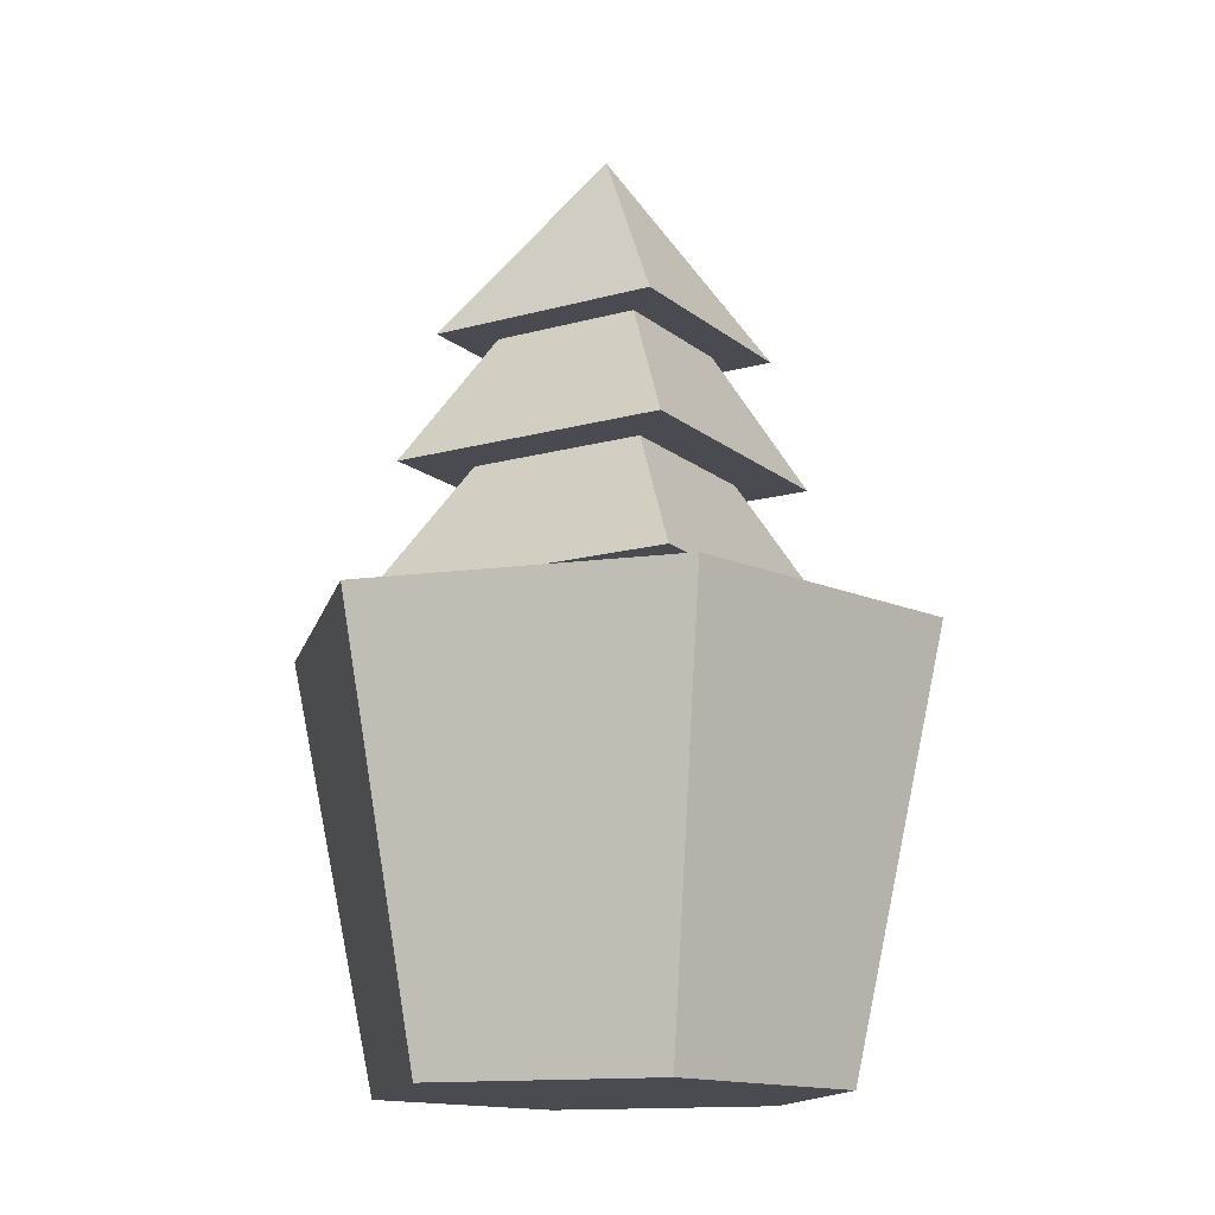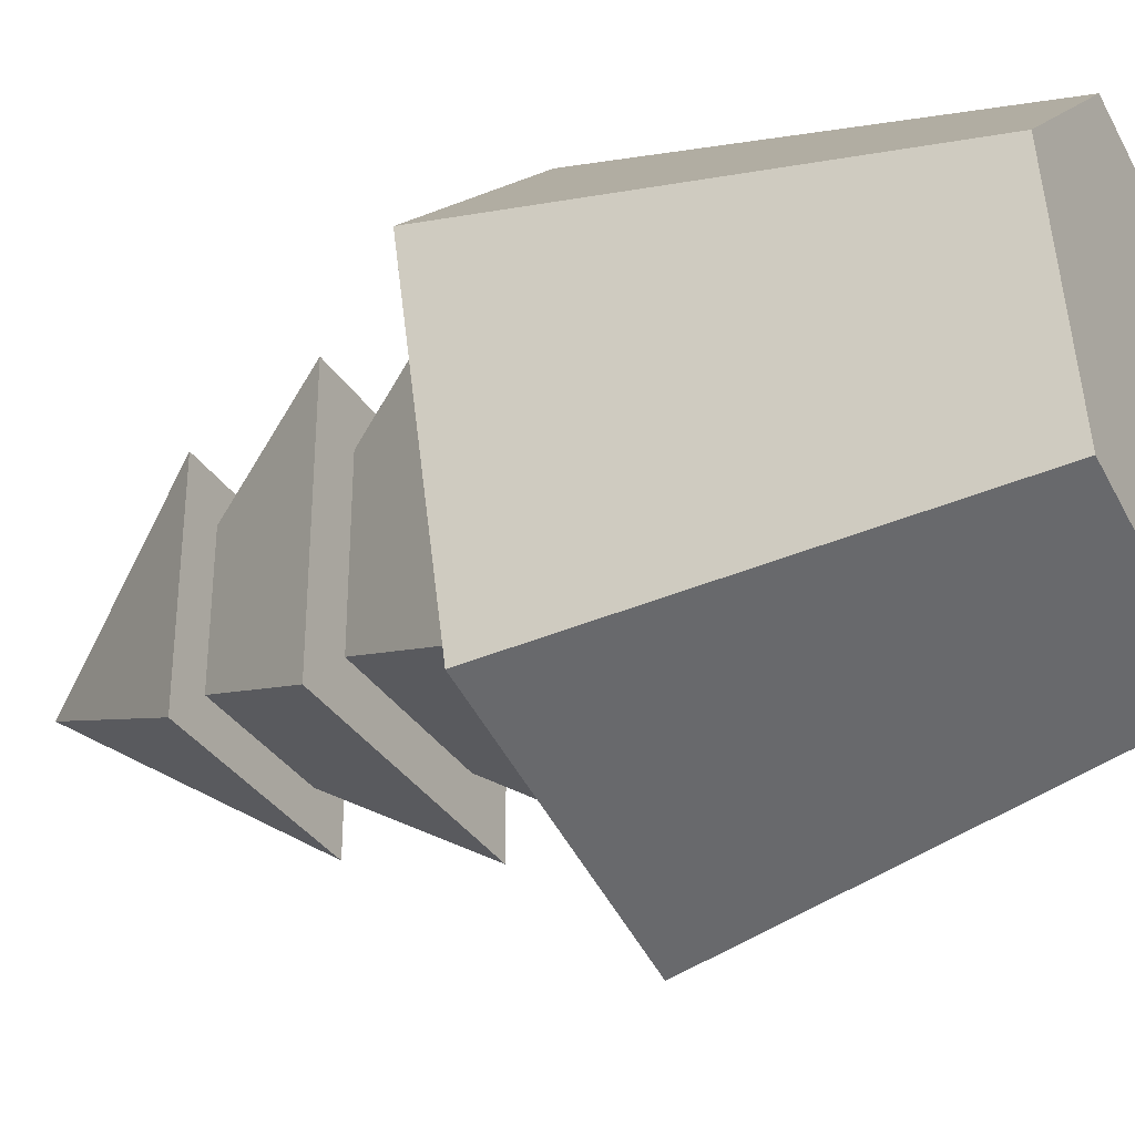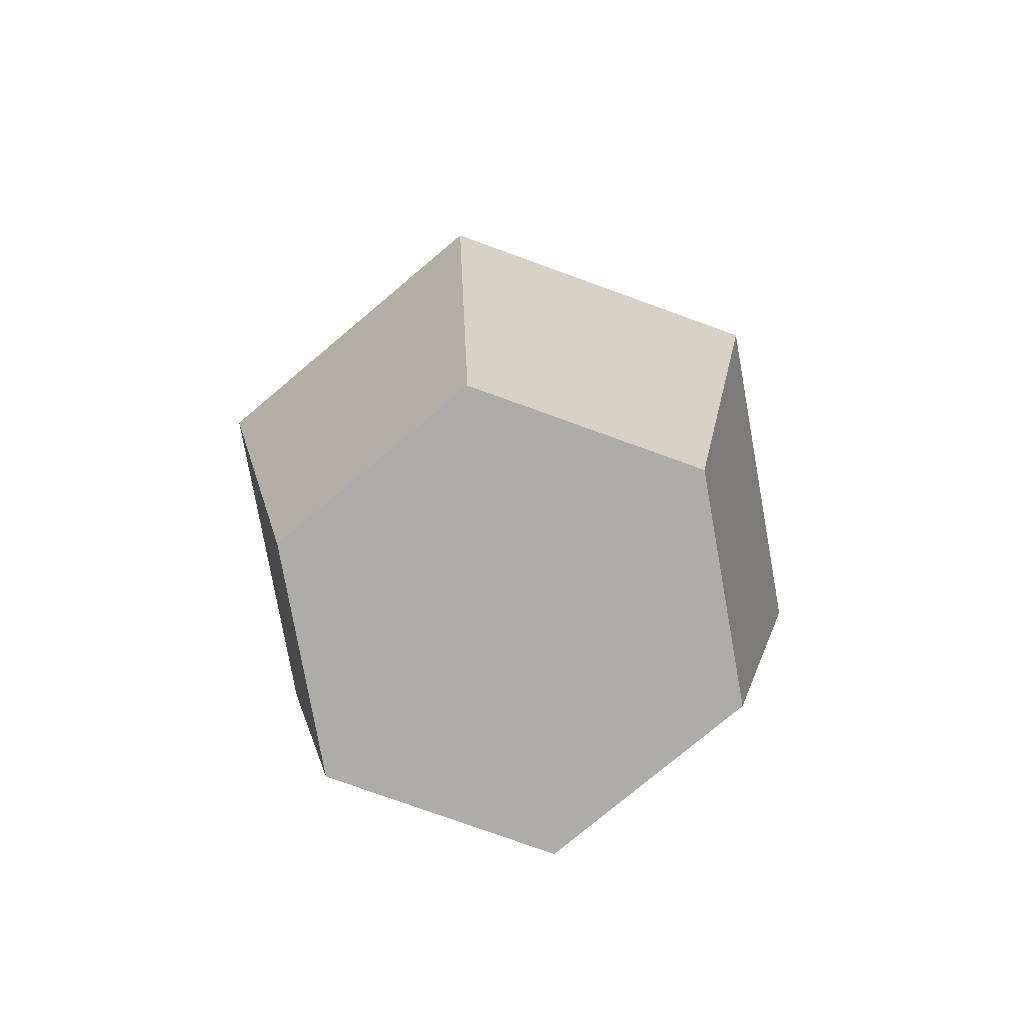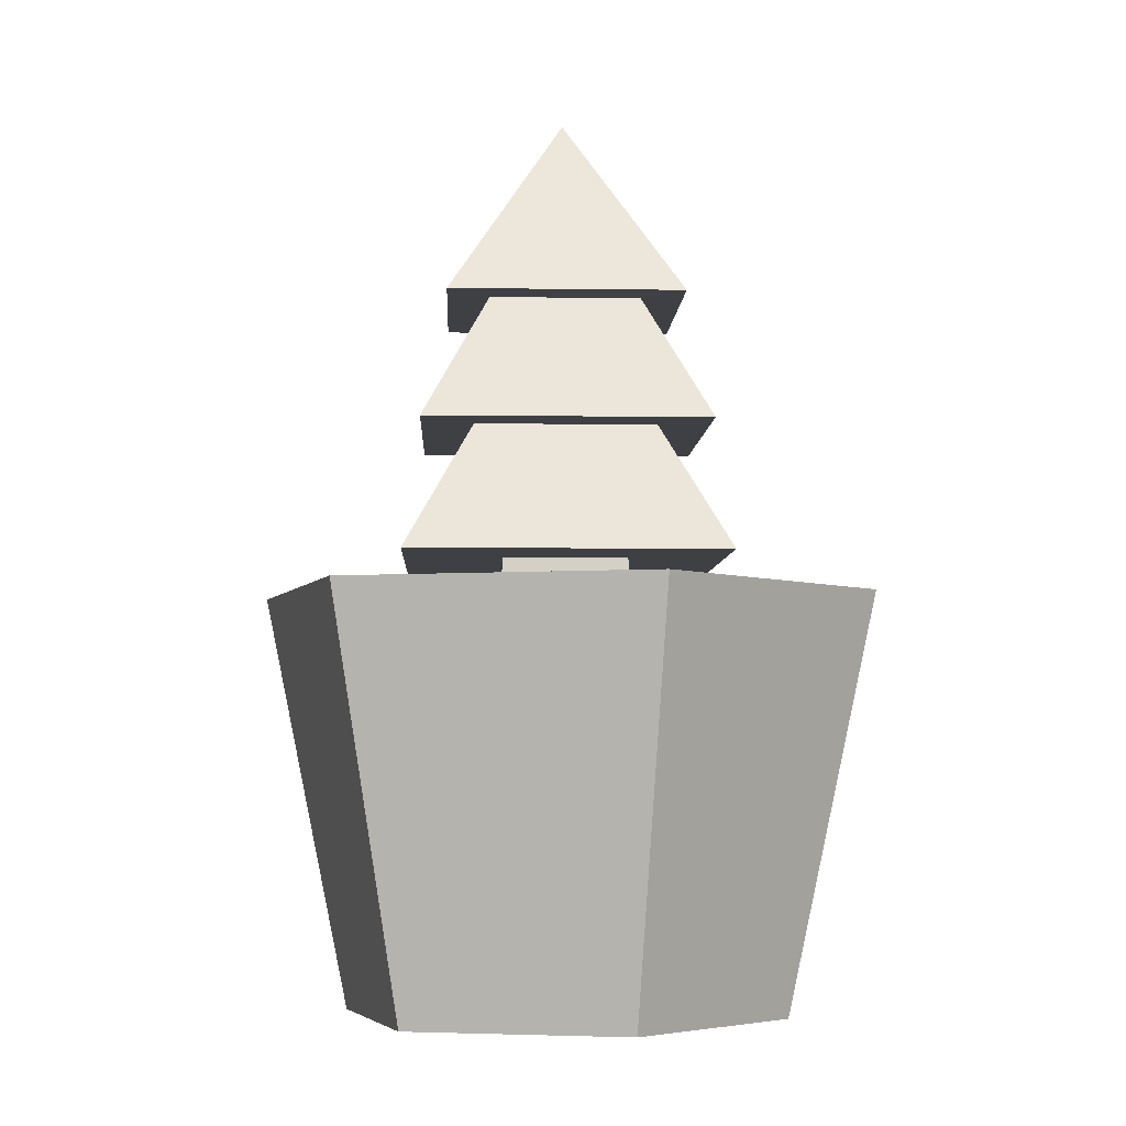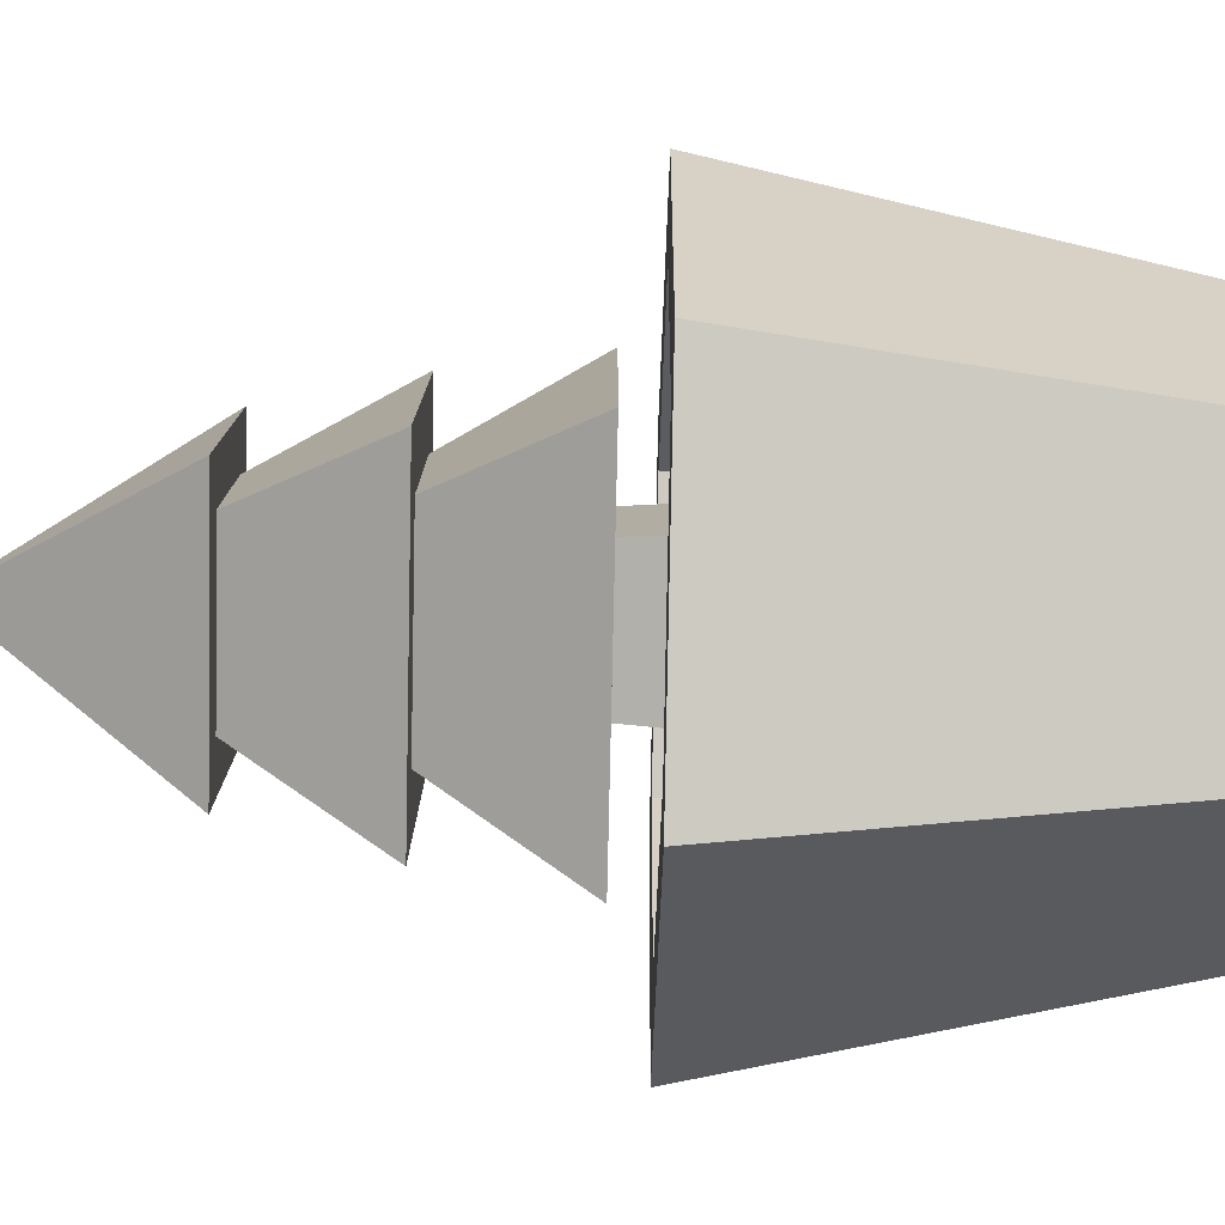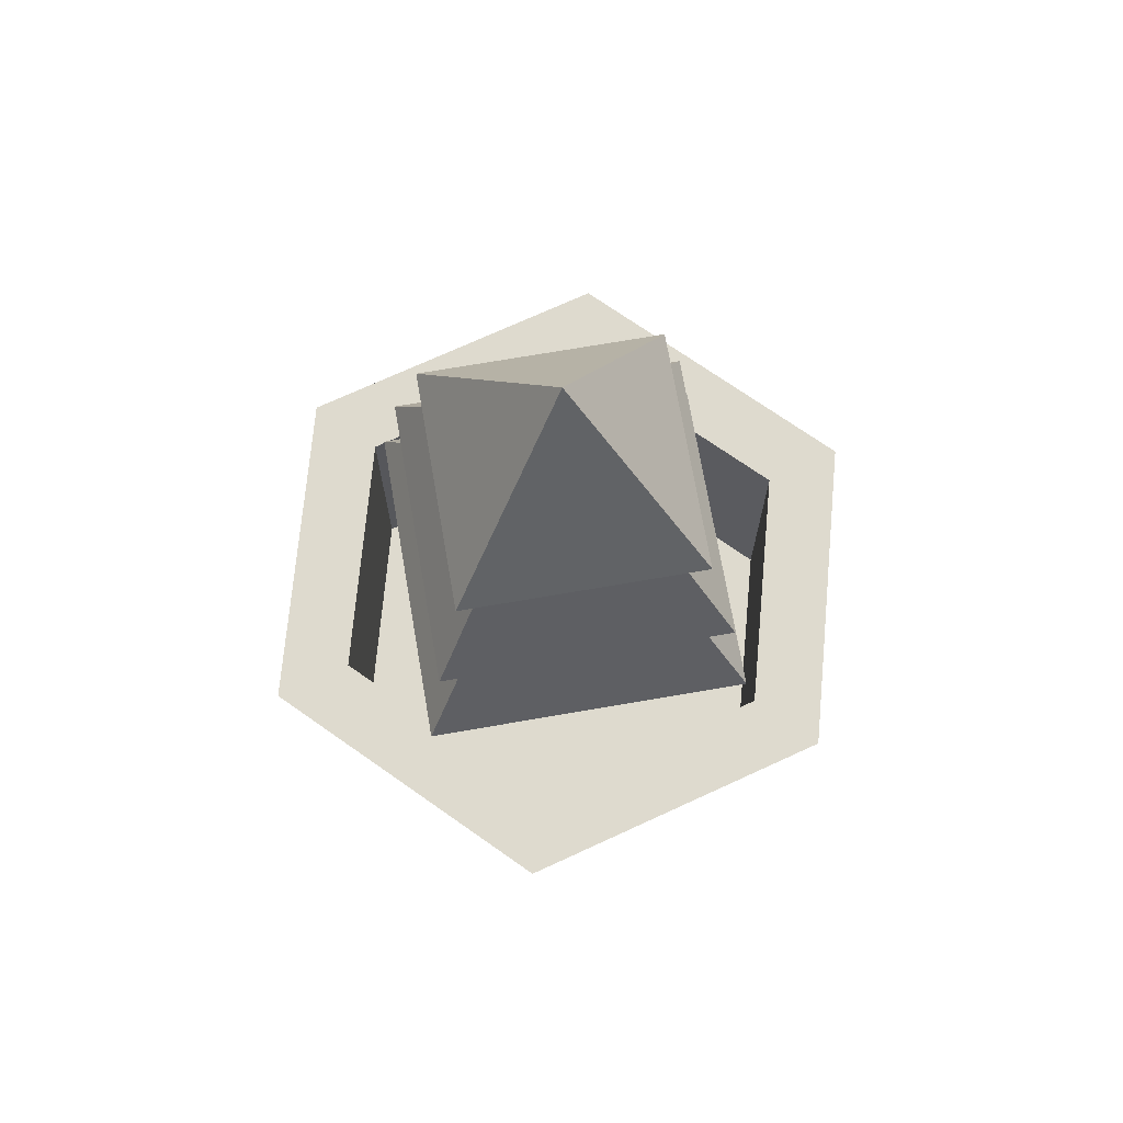
<metadata>
{"format":"obj","ext":"obj","renderer":"f3d","projection":"perspective","resolution":1024,"background":"white","views":[{"elev":-14.5,"azim":31.2,"up":"+Y"},{"elev":-34.4,"azim":-61.7,"up":"+Z"},{"elev":-76.7,"azim":-4.9,"up":"+Y"},{"elev":-5.1,"azim":87.6,"up":"+Y"},{"elev":-79.1,"azim":-91.3,"up":"+Z"},{"elev":71.3,"azim":170.2,"up":"+Y"}]}
</metadata>
<code>
o plantSmall1
v 0.198 -0 0.198
v -0.07247 -0 0.2705
v -0.2705 -0 0.07247
v 0.2705 0 -0.07247
v -0.198 0 -0.198
v 0.07247 0 -0.2705
v -0.07672 0.52 0.2863
v -0.1015 0.52 0.3786
v 0.2772 0.52 0.2772
v 0.2096 0.52 0.2096
v 0.3786 0.52 -0.1015
v 0.2863 0.52 -0.07672
v 0.07672 0.52 -0.2863
v 0.1015 0.52 -0.3786
v -0.3786 0.52 0.1015
v -0.2863 0.52 0.07672
v -0.2772 0.52 -0.2772
v -0.2096 0.52 -0.2096
v 0.1 0.2 0.1
v 0.2096 0.2 0.2096
v 0.2863 0.2 -0.07672
v 0.1 0.2 -0.1
v 0.07672 0.2 -0.2863
v -0.1 0.2 -0.1
v -0.2096 0.2 -0.2096
v -0.1 0.2 0.1
v -0.2863 0.2 0.07672
v -0.07672 0.2 0.2863
v -0.077 0.56 0.077
v -0.077 0.56 -0.077
v 0.077 0.56 0.077
v 0.077 0.56 -0.077
v -0.1775 0.72 0.1775
v 0.1753 0.72 0.1775
v 0.09204 0.88 0.09421
v -0.09421 0.88 0.09421
v 0.09204 0.88 -0.09204
v 0.1753 0.72 -0.1753
v -0.1775 0.72 -0.1753
v -0.09421 0.88 -0.09204
v 0.1443 0.88 0.1465
v -0.1465 0.88 0.1465
v -0.1465 0.88 -0.1443
v 0.1443 0.88 -0.1443
v 0.111 0.72 -0.111
v 0.1966 0.56 -0.1966
v -0.1988 0.56 -0.1966
v -0.1132 0.72 -0.111
v -0.001085 1.12 0.001085
v -0.1132 0.72 0.1132
v 0.111 0.72 0.1132
v -0.1988 0.56 0.1988
v 0.1966 0.56 0.1988
f 1 2 3
f 3 4 1
f 3 5 4
f 5 6 4
f 7 8 9
f 9 10 7
f 9 11 10
f 11 12 10
f 11 13 12
f 11 14 13
f 15 8 7
f 7 16 15
f 16 17 15
f 13 14 17
f 16 18 17
f 18 13 17
f 19 20 21
f 21 22 19
f 21 23 22
f 23 24 22
f 23 25 24
f 20 19 26
f 20 26 27
f 26 24 27
f 24 25 27
f 27 28 20
f 1 4 11
f 11 9 1
f 1 9 8
f 8 2 1
f 21 20 10
f 10 12 21
f 28 27 16
f 16 7 28
f 10 20 28
f 28 7 10
f 23 21 12
f 12 13 23
f 27 25 18
f 18 16 27
f 5 3 15
f 15 17 5
f 17 14 6
f 6 5 17
f 23 13 18
f 18 25 23
f 3 2 8
f 8 15 3
f 4 6 14
f 14 11 4
f 24 26 29
f 29 30 24
f 26 19 31
f 31 29 26
f 19 22 32
f 32 31 19
f 32 22 24
f 24 30 32
f 33 34 35
f 35 36 33
f 37 38 39
f 39 40 37
f 34 38 37
f 37 35 34
f 36 41 42
f 42 43 36
f 36 35 41
f 43 40 36
f 44 41 35
f 40 43 44
f 35 37 44
f 37 40 44
f 45 46 47
f 47 48 45
f 41 44 49
f 43 42 49
f 50 34 33
f 33 39 50
f 39 48 50
f 39 45 48
f 34 50 51
f 51 38 34
f 51 45 38
f 45 39 38
f 47 52 50
f 50 48 47
f 52 53 51
f 51 50 52
f 39 33 36
f 36 40 39
f 29 53 52
f 52 47 29
f 29 31 53
f 47 30 29
f 46 53 31
f 30 47 46
f 31 32 46
f 32 30 46
f 49 44 43
f 53 46 45
f 45 51 53
f 41 49 42

</code>
